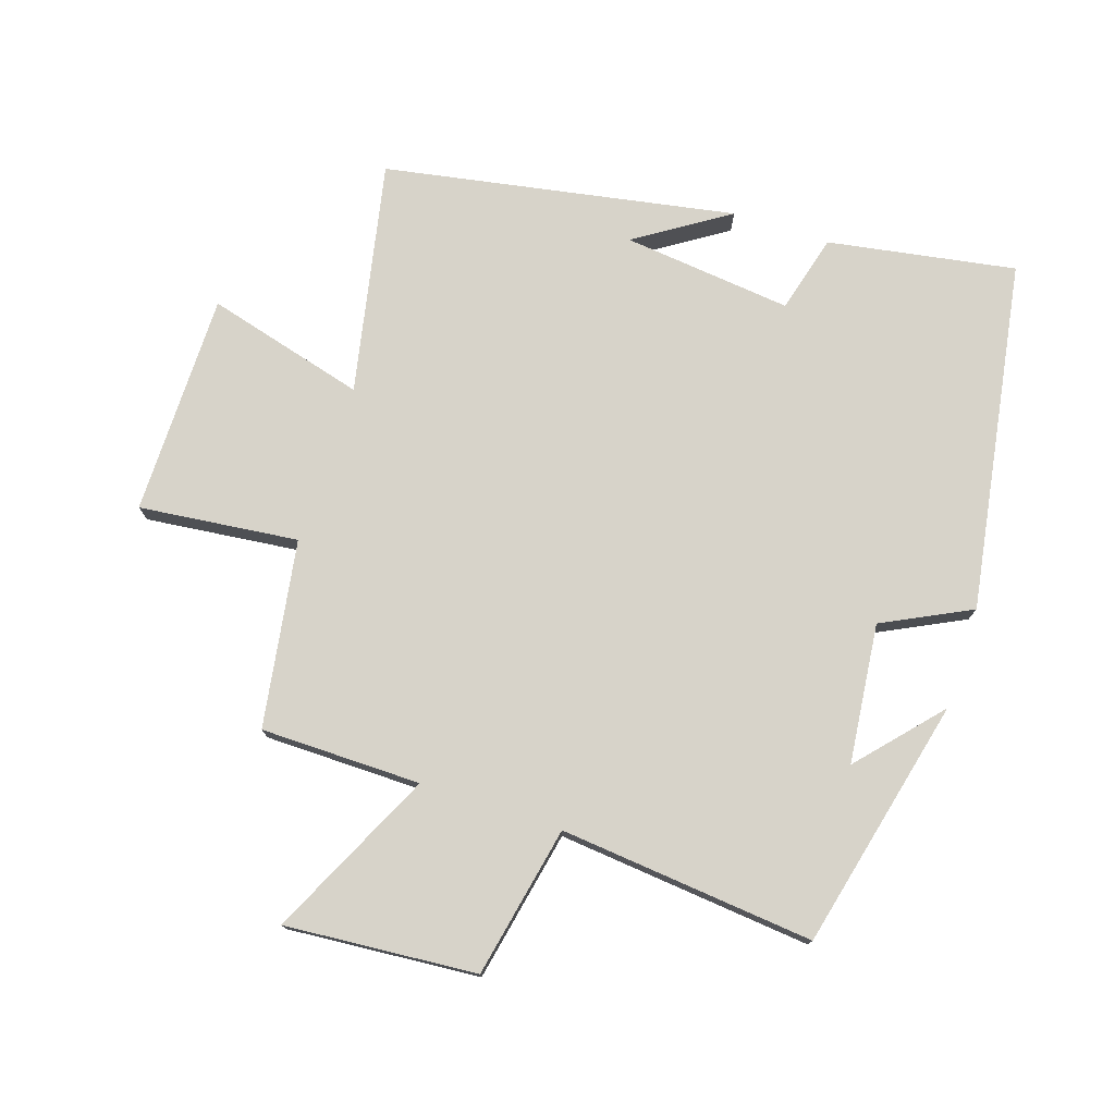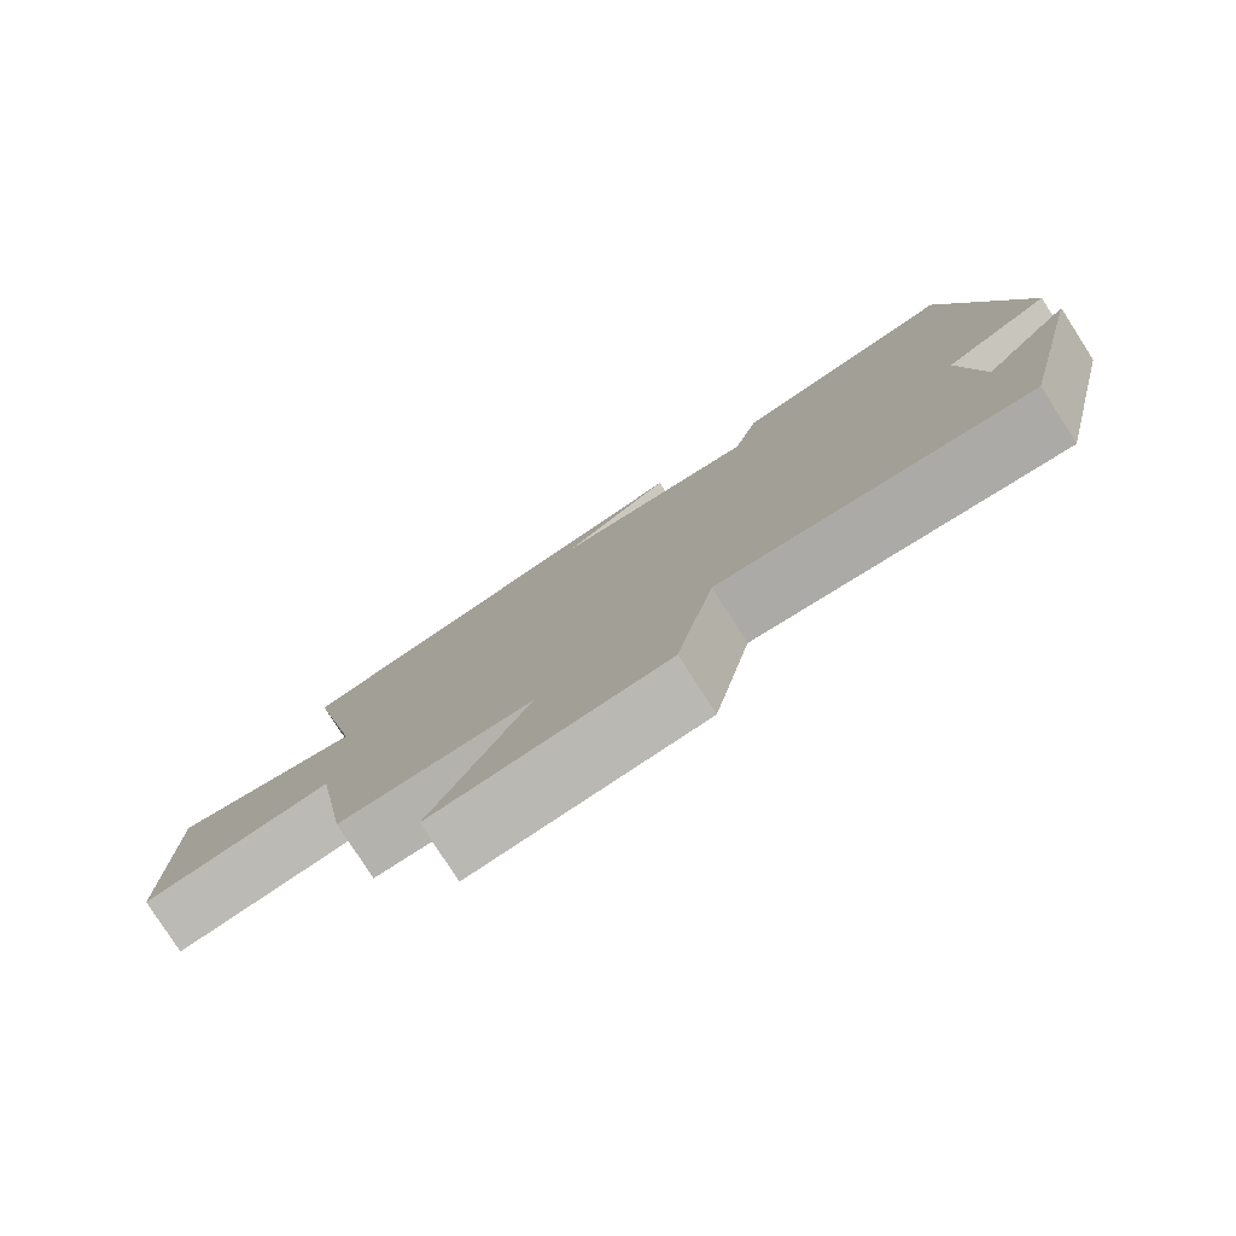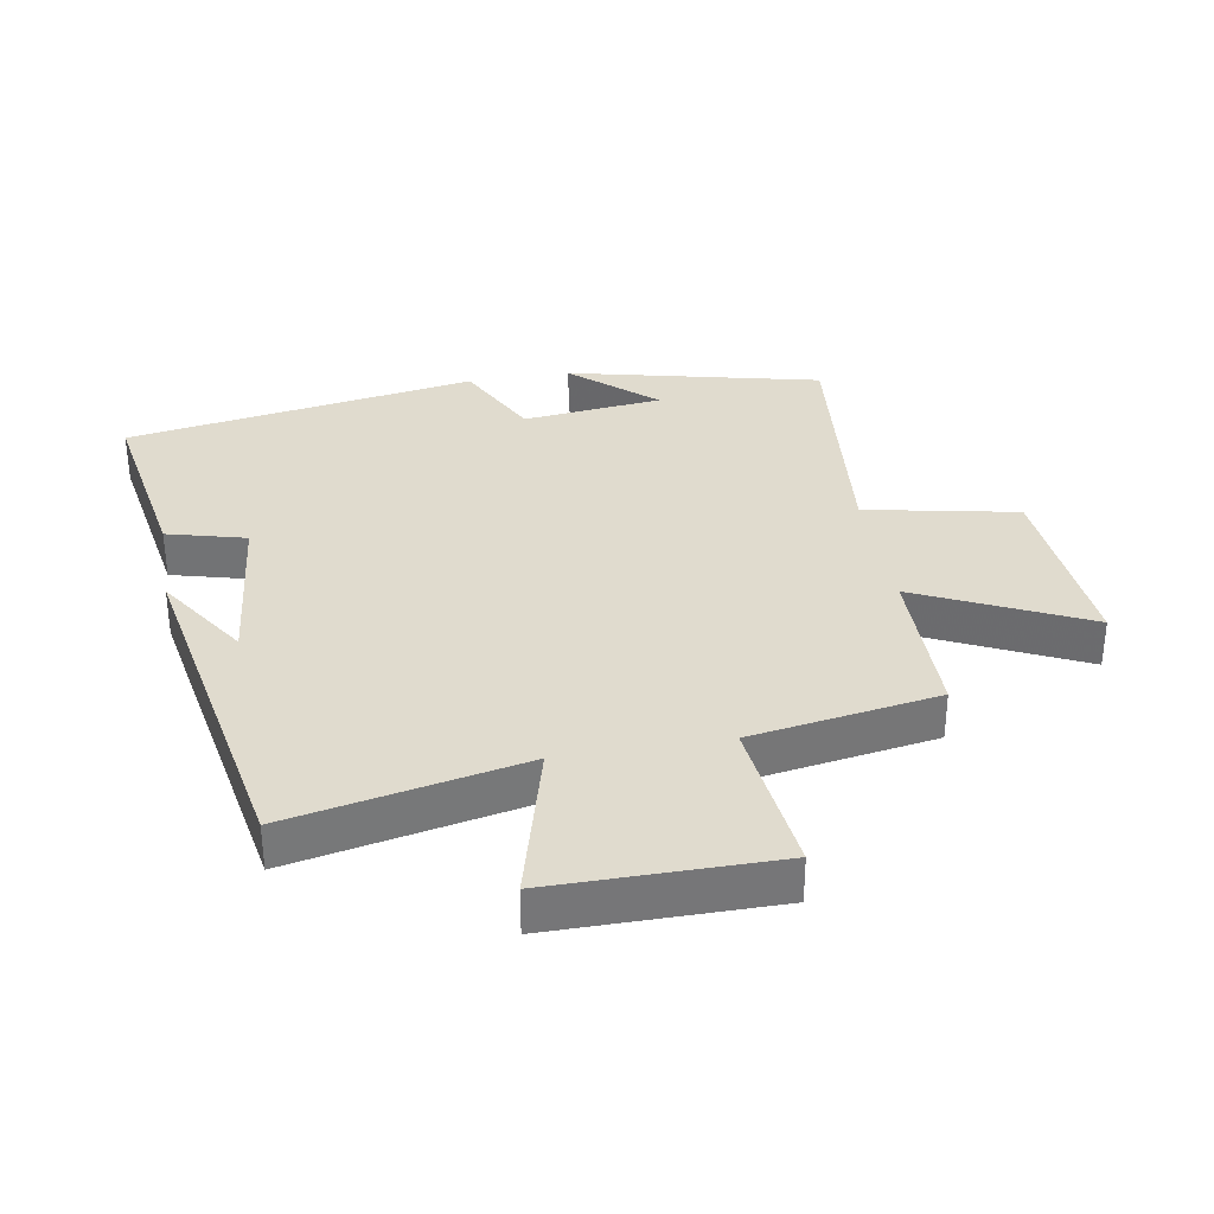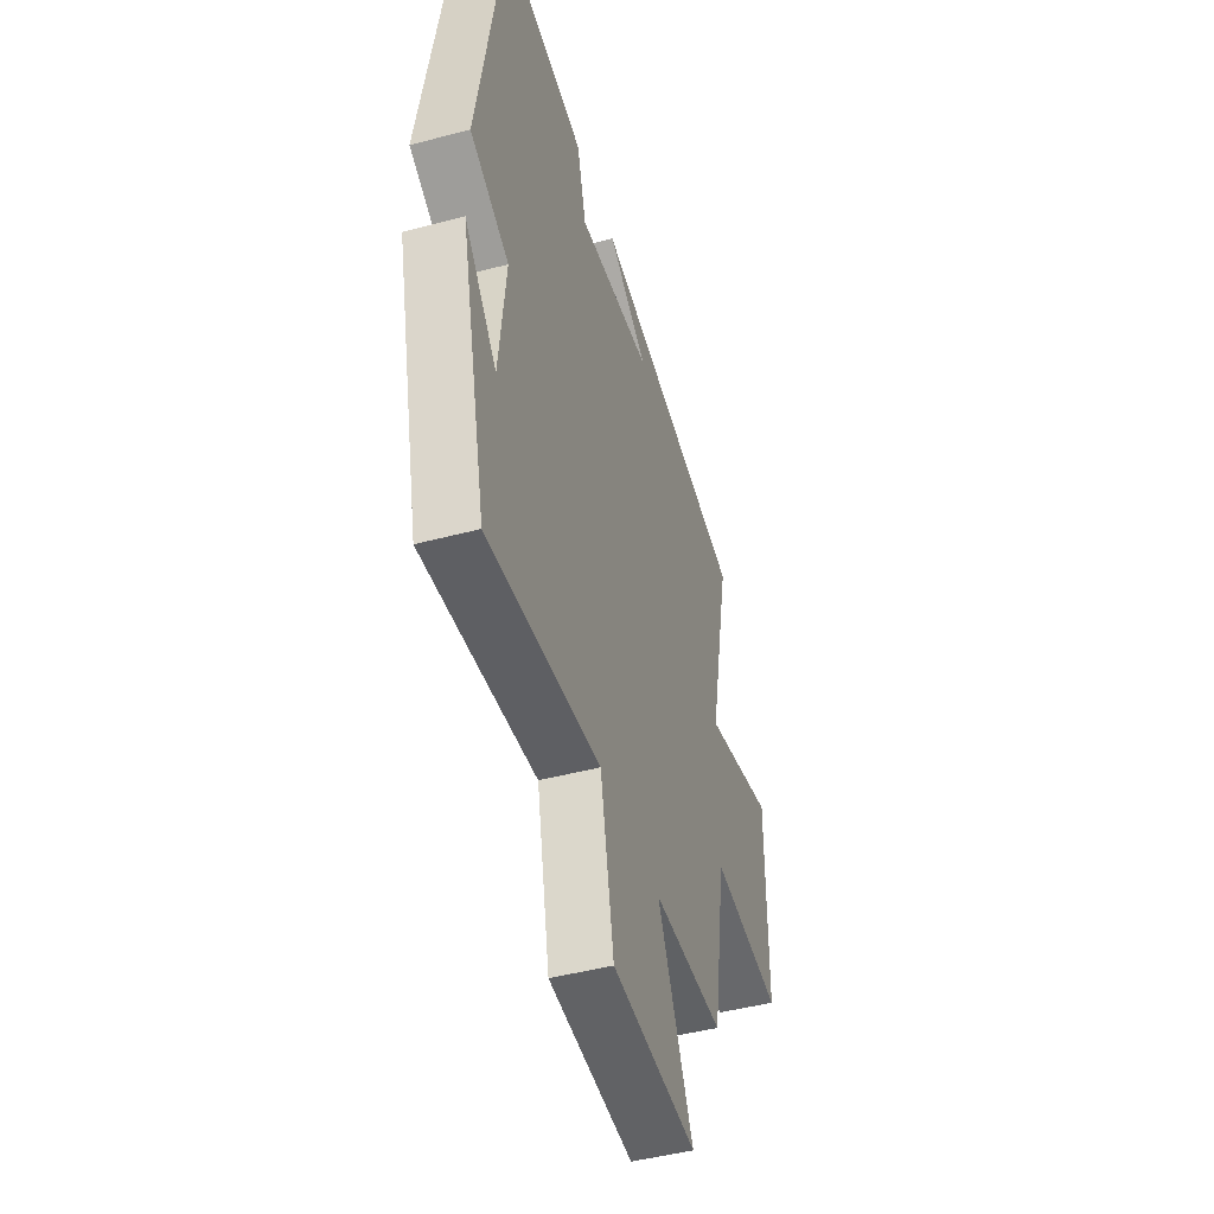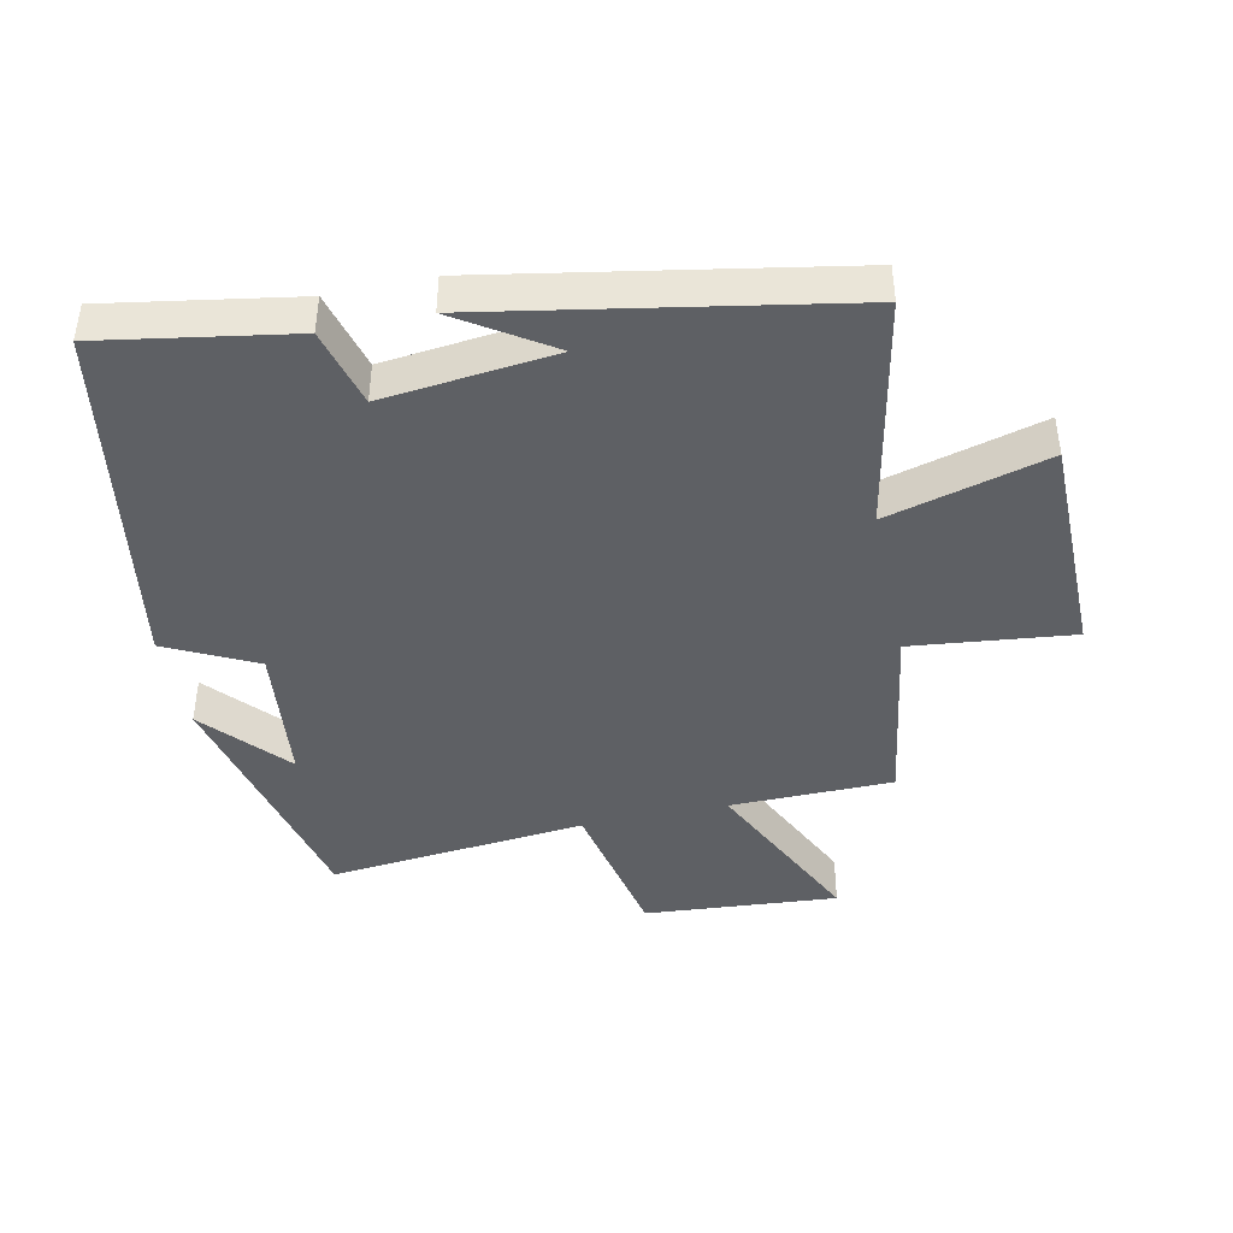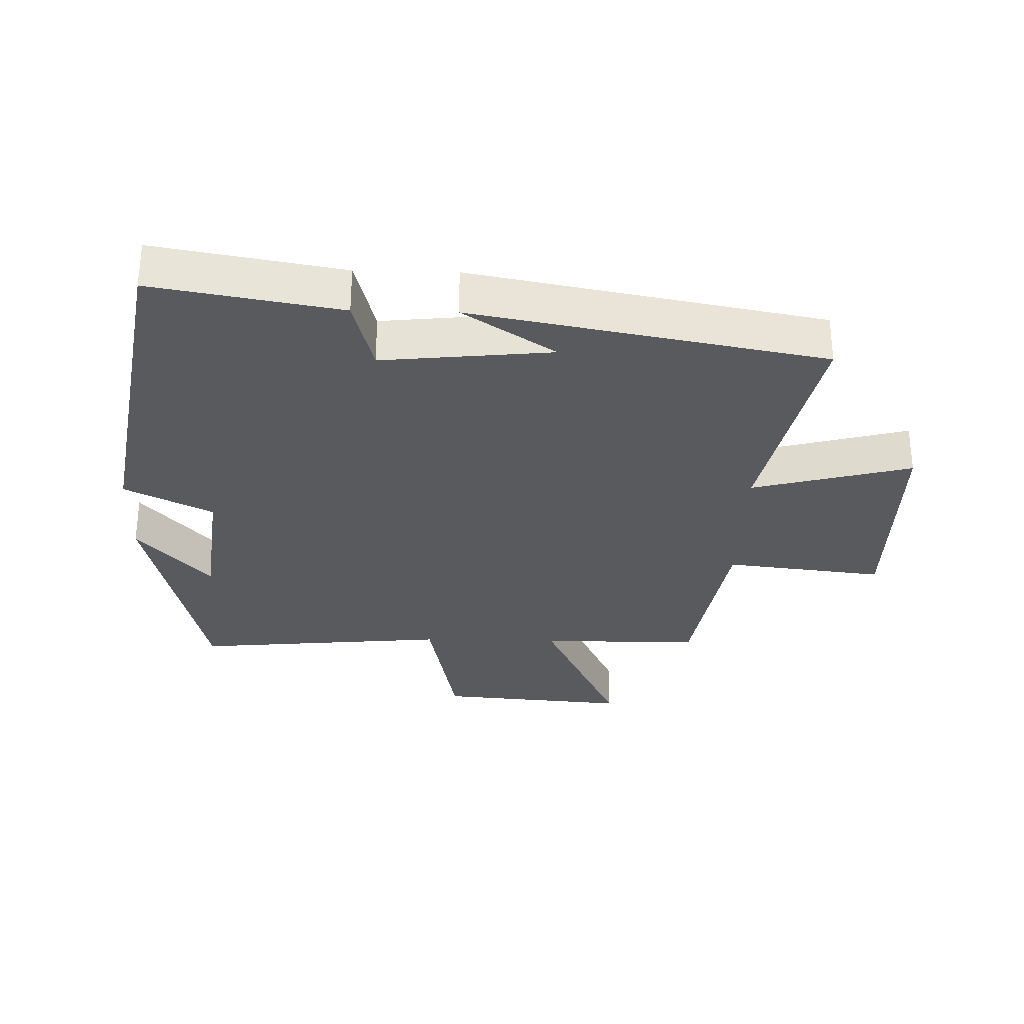
<metadata>
{"format":"obj","ext":"obj","renderer":"f3d","projection":"perspective","resolution":1024,"background":"white","views":[{"elev":76.1,"azim":-161.7,"up":"+Y"},{"elev":-79.7,"azim":-147.2,"up":"+Z"},{"elev":33.6,"azim":80.2,"up":"+Y"},{"elev":-46.3,"azim":-73.1,"up":"+Z"},{"elev":-43.1,"azim":12.2,"up":"+Y"},{"elev":-30.7,"azim":-1.6,"up":"+Y"}]}
</metadata>
<code>
v 0.574 0.07 0.4
v 0.5 0.07 0.041
v 0.746 0.07 0.107
v 0.746 0.07 -0.237
v 0.5 0.07 -0.209
v 0.453 0.07 -0.498
v 0.205 0.07 -0.5
v 0.328 0.07 -0.758
v 0.032 0.07 -0.734
v -0.015 0.07 -0.5
v -0.409 0.07 -0.538
v -0.5 0.07 -0.149
v -0.388 0.07 -0.275
v -0.364 0.07 -0.059
v -0.5 0.07 0.009
v -0.41 0.07 0.55
v -0.12 0.07 0.5
v -0.088 0.07 0.379
v 0.174 0.07 0.407
v 0.032 0.07 0.5
v 0.574 0 0.4
v 0.5 0 0.041
v 0.746 0 0.107
v 0.746 0 -0.237
v 0.5 0 -0.209
v 0.453 0 -0.498
v 0.205 0 -0.5
v 0.328 0 -0.758
v 0.032 0 -0.734
v -0.015 0 -0.5
v -0.409 0 -0.538
v -0.5 0 -0.149
v -0.388 0 -0.275
v -0.364 0 -0.059
v -0.5 0 0.009
v -0.41 0 0.55
v -0.12 0 0.5
v -0.088 0 0.379
v 0.174 0 0.407
v 0.032 0 0.5
f 19 20 1
f 18 19 1 2
f 15 16 17 18
f 14 15 18 2
f 13 14 2
f 11 12 13
f 10 11 13 2
f 7 8 9 10
f 5 6 7 10
f 5 10 2 3
f 3 4 5
f 21 40 39
f 22 21 39 38
f 38 37 36 35
f 22 38 35 34
f 22 34 33
f 33 32 31
f 22 33 31 30
f 30 29 28 27
f 30 27 26 25
f 23 22 30 25
f 25 24 23
f 1 21 22 2
f 2 22 23 3
f 3 23 24 4
f 4 24 25 5
f 5 25 26 6
f 6 26 27 7
f 7 27 28 8
f 8 28 29 9
f 9 29 30 10
f 10 30 31 11
f 11 31 32 12
f 12 32 33 13
f 13 33 34 14
f 14 34 35 15
f 15 35 36 16
f 16 36 37 17
f 17 37 38 18
f 18 38 39 19
f 19 39 40 20
f 20 40 21 1

</code>
